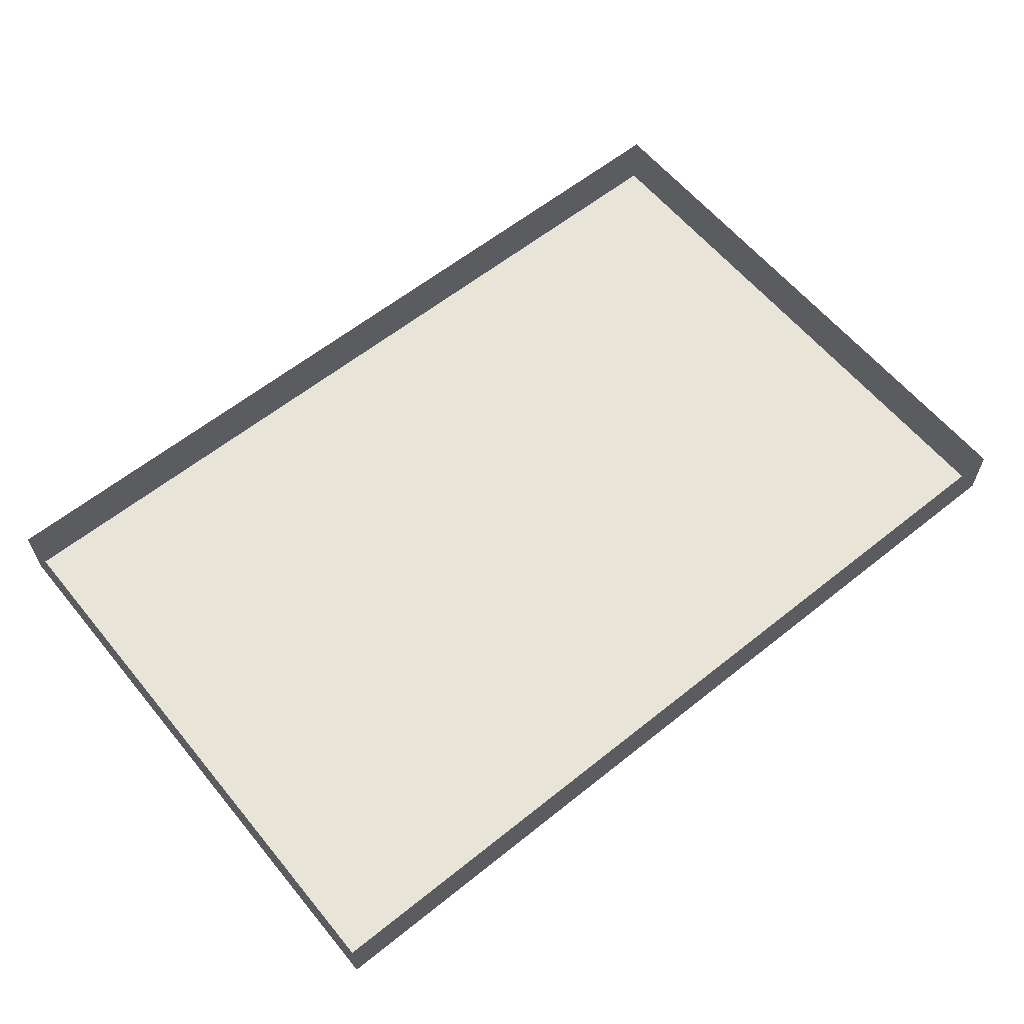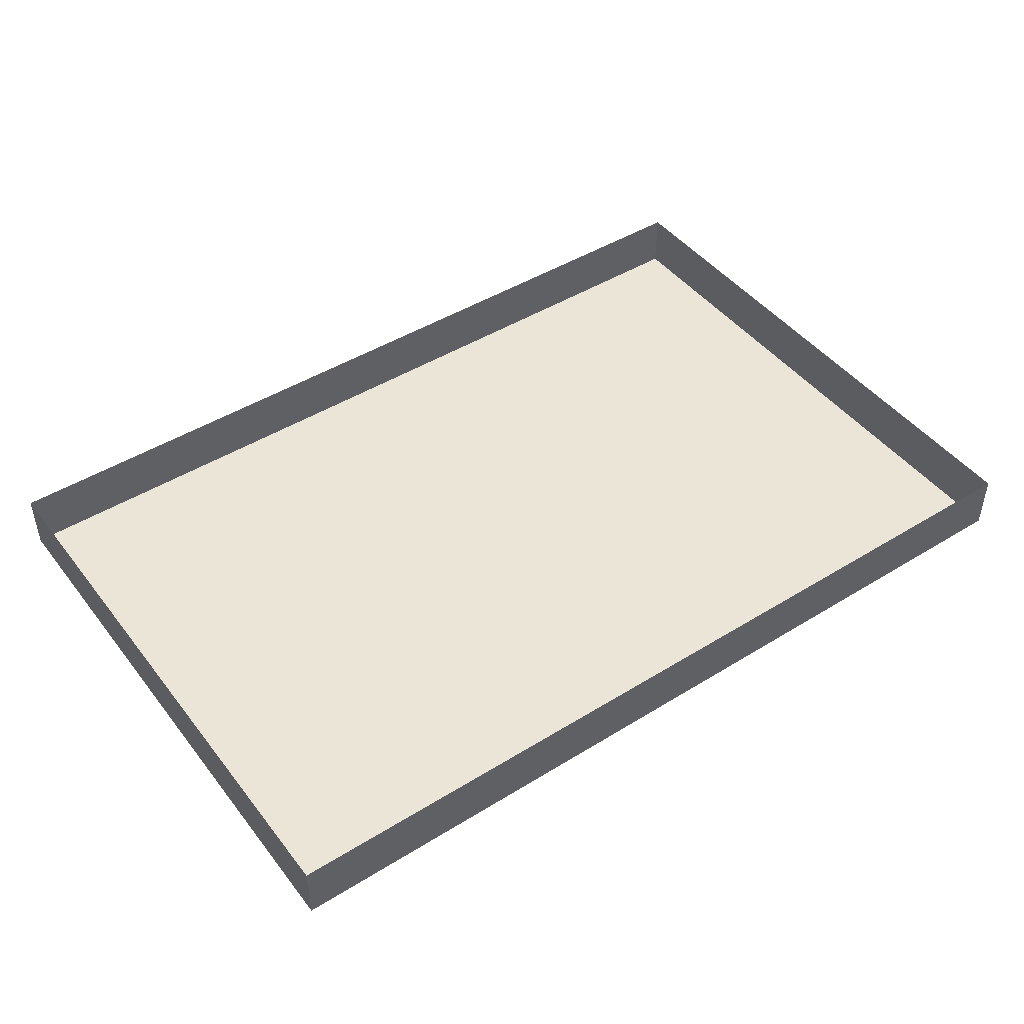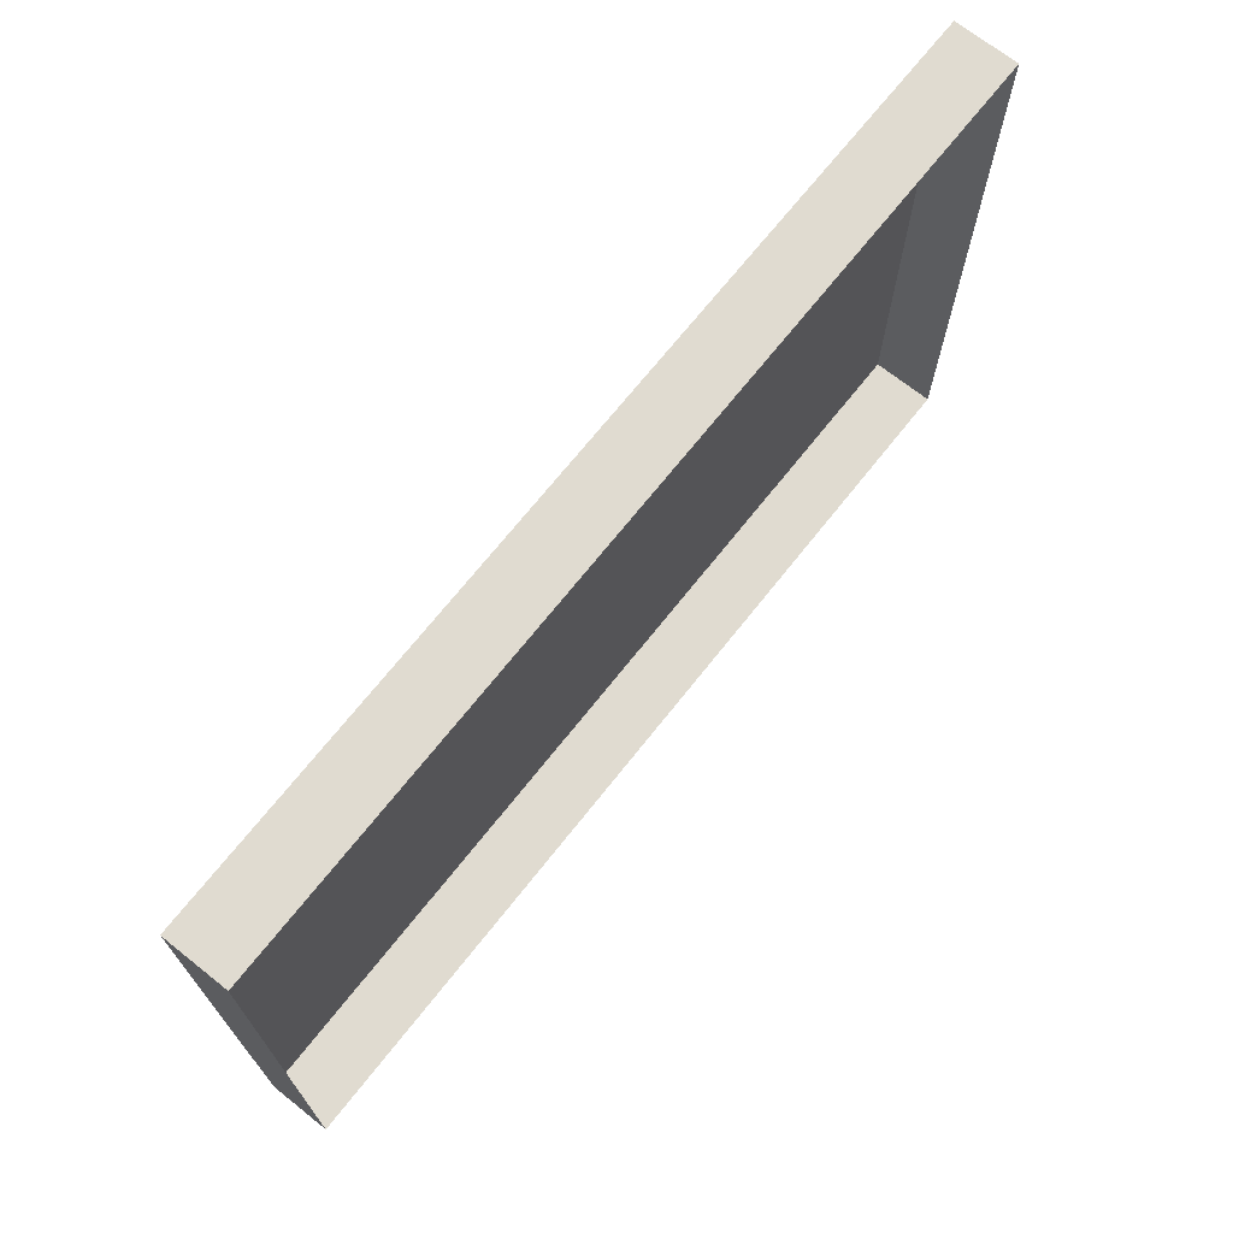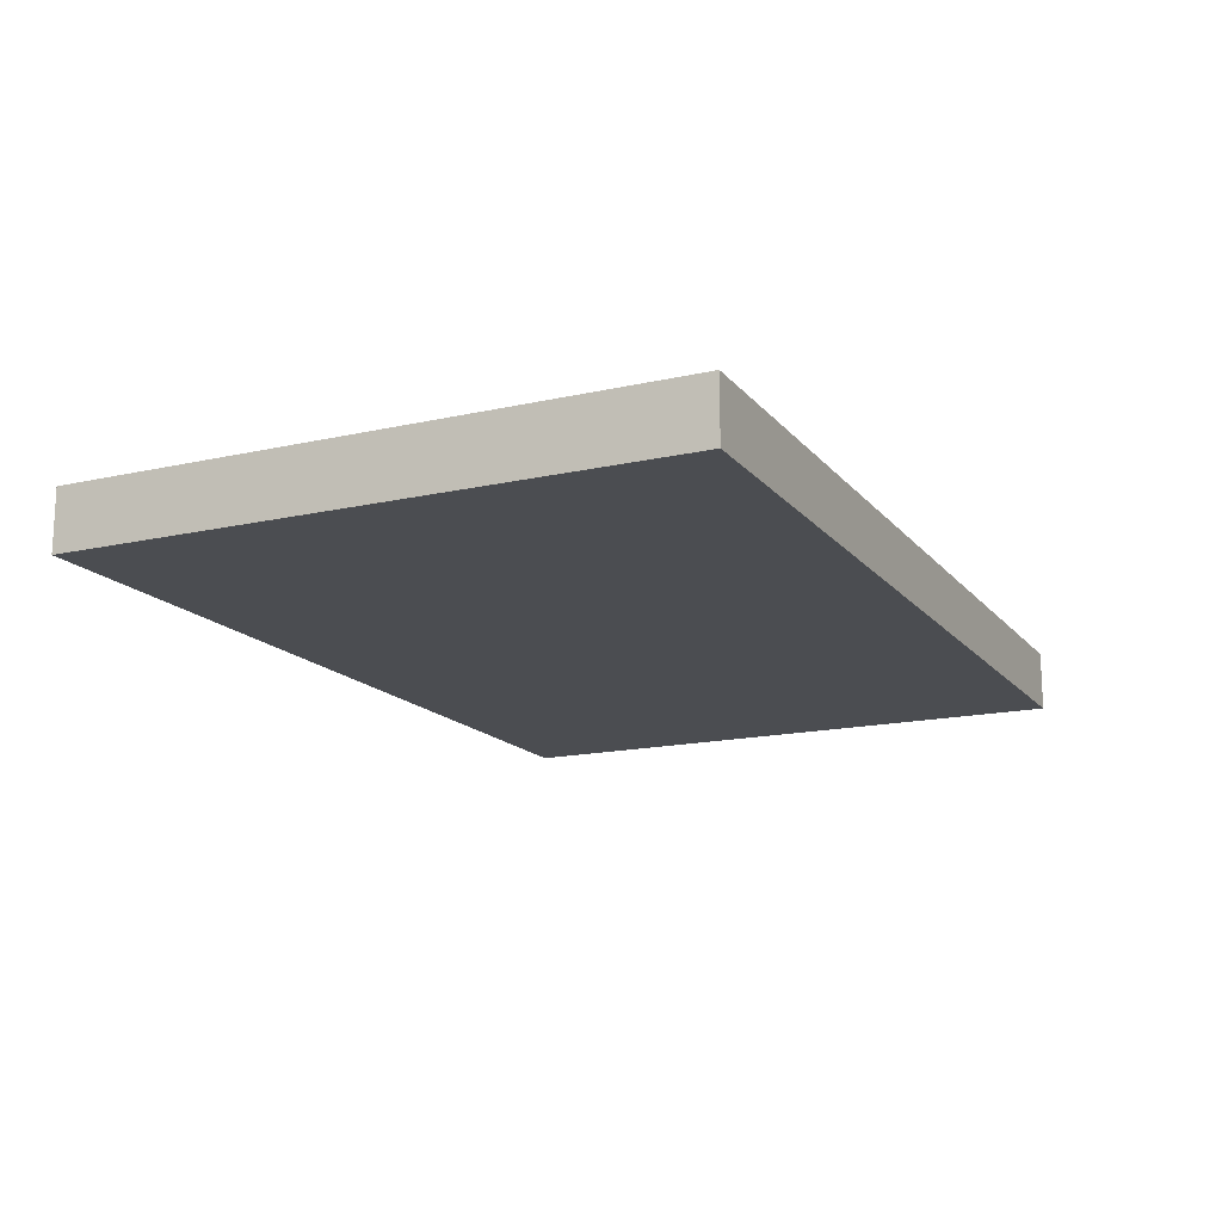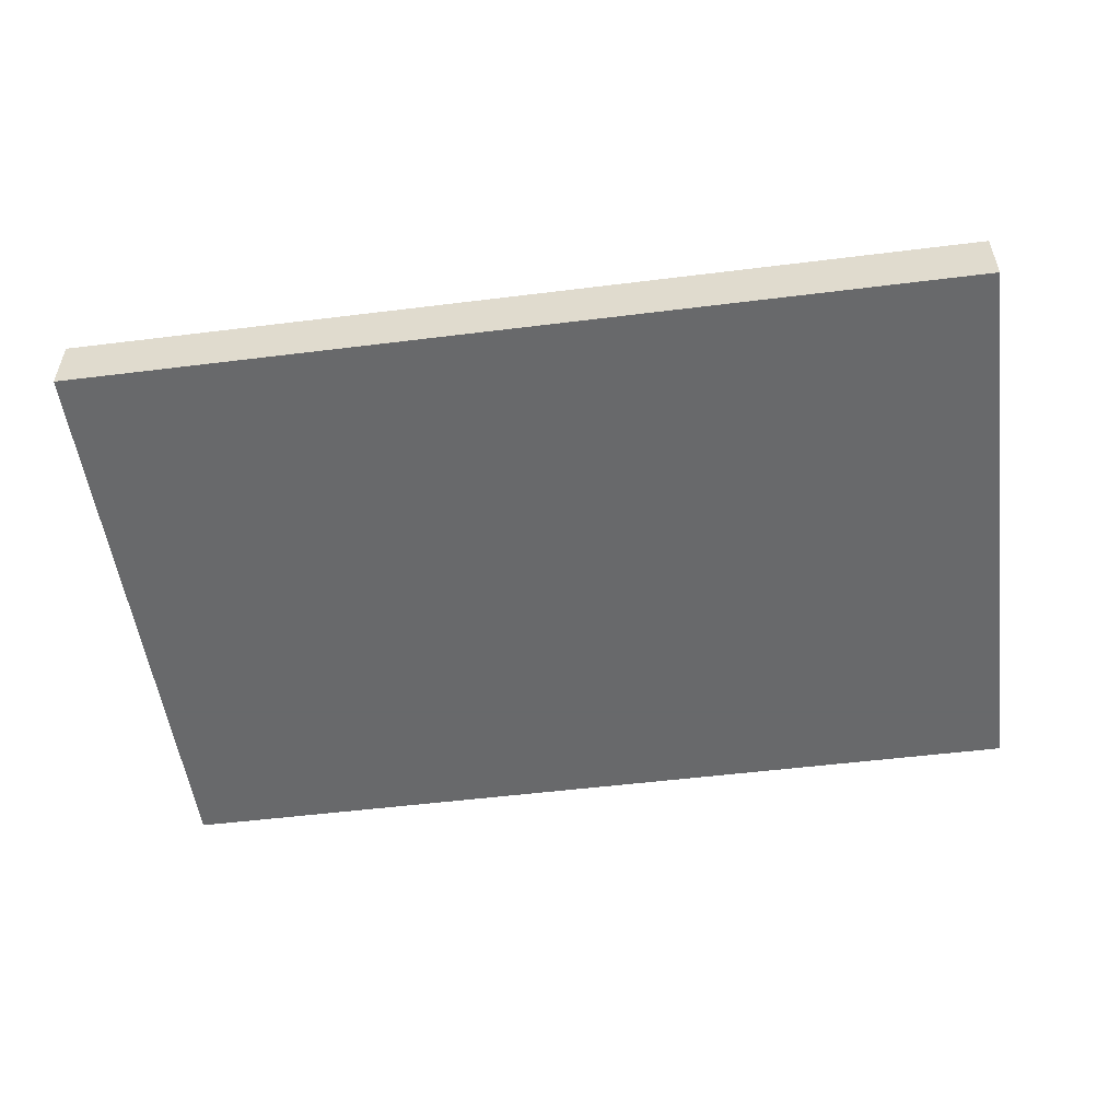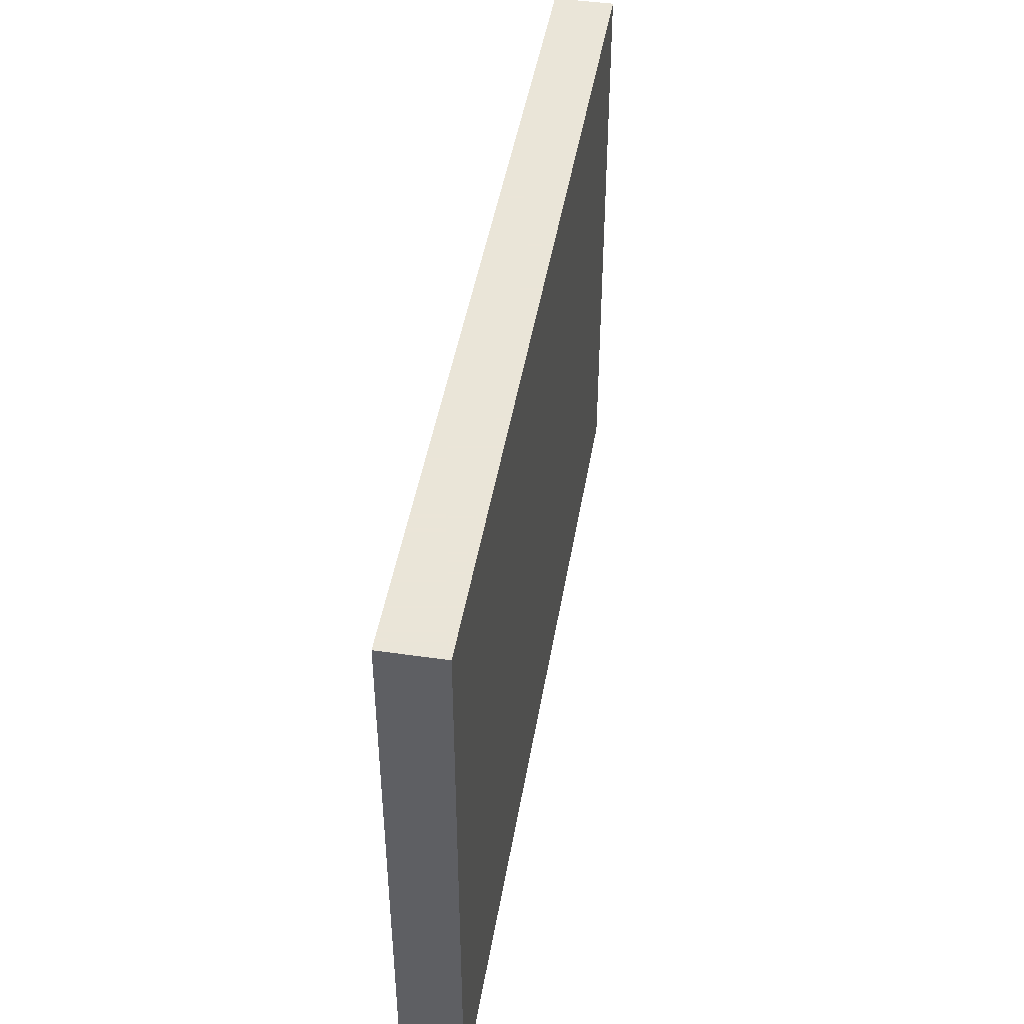
<metadata>
{"format":"obj","ext":"obj","renderer":"f3d","projection":"perspective","resolution":1024,"background":"white","views":[{"elev":60.5,"azim":140.7,"up":"+Z"},{"elev":45.7,"azim":-35.4,"up":"+Z"},{"elev":70.1,"azim":-51.6,"up":"+Y"},{"elev":-15.8,"azim":115.4,"up":"+Z"},{"elev":-52.6,"azim":7.6,"up":"+Z"},{"elev":45.5,"azim":99.5,"up":"+Y"}]}
</metadata>
<code>
o Cube
v 13.39 -8.942 -0.8978
v 13.39 -8.942 0.8978
v -13.39 -8.942 0.8978
v -13.39 -8.942 -0.8978
v 13.39 8.942 -0.8978
v 13.39 8.942 0.8978
v -13.39 8.942 0.8978
v -13.39 8.942 -0.8978
f 1 4 3 2
f 5 6 7 8
f 1 2 6 5
f 3 4 8 7
f 5 8 4 1

</code>
